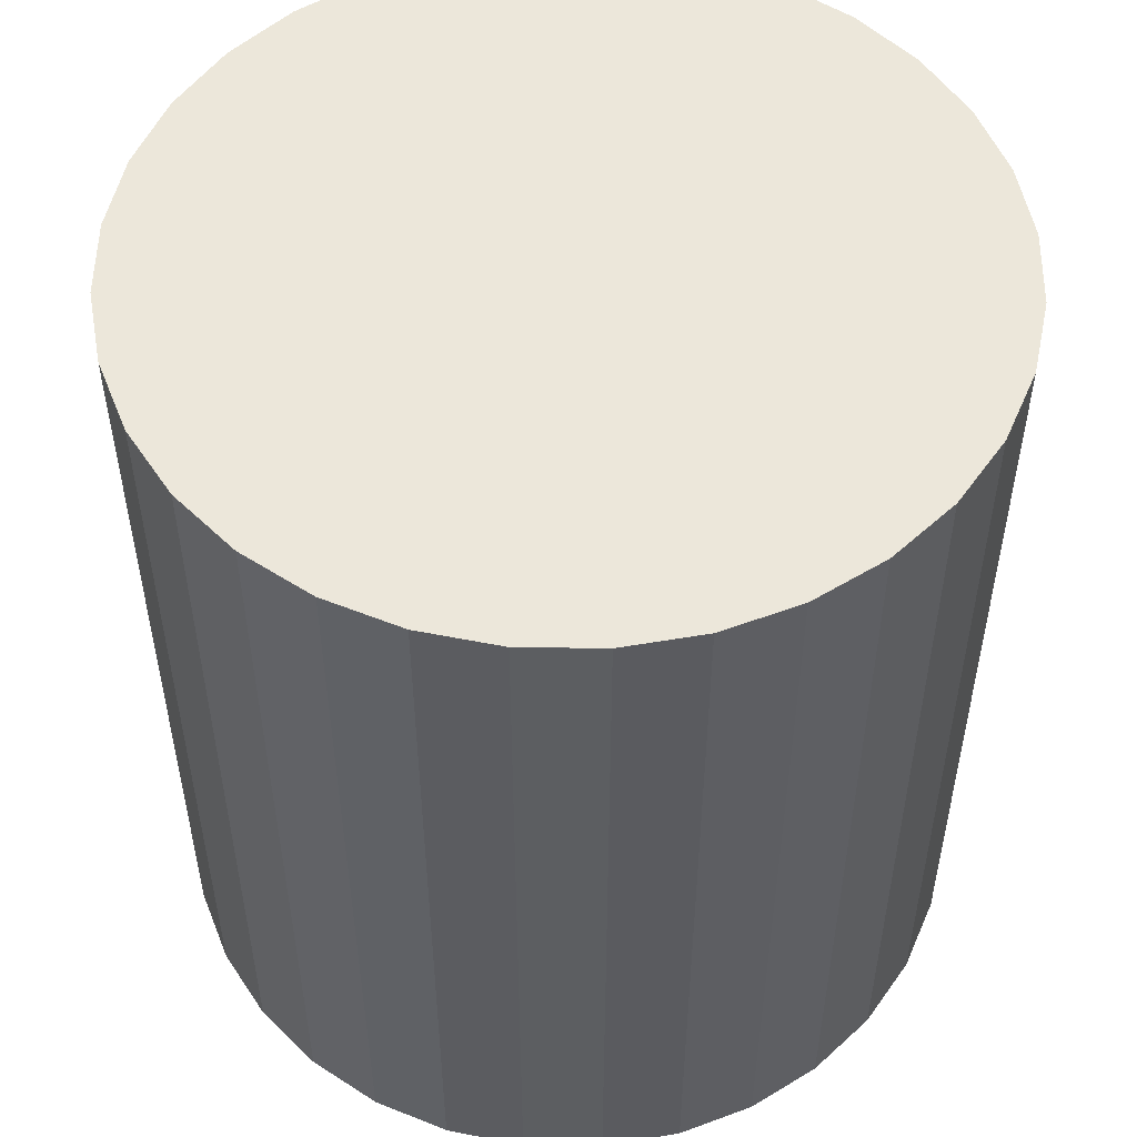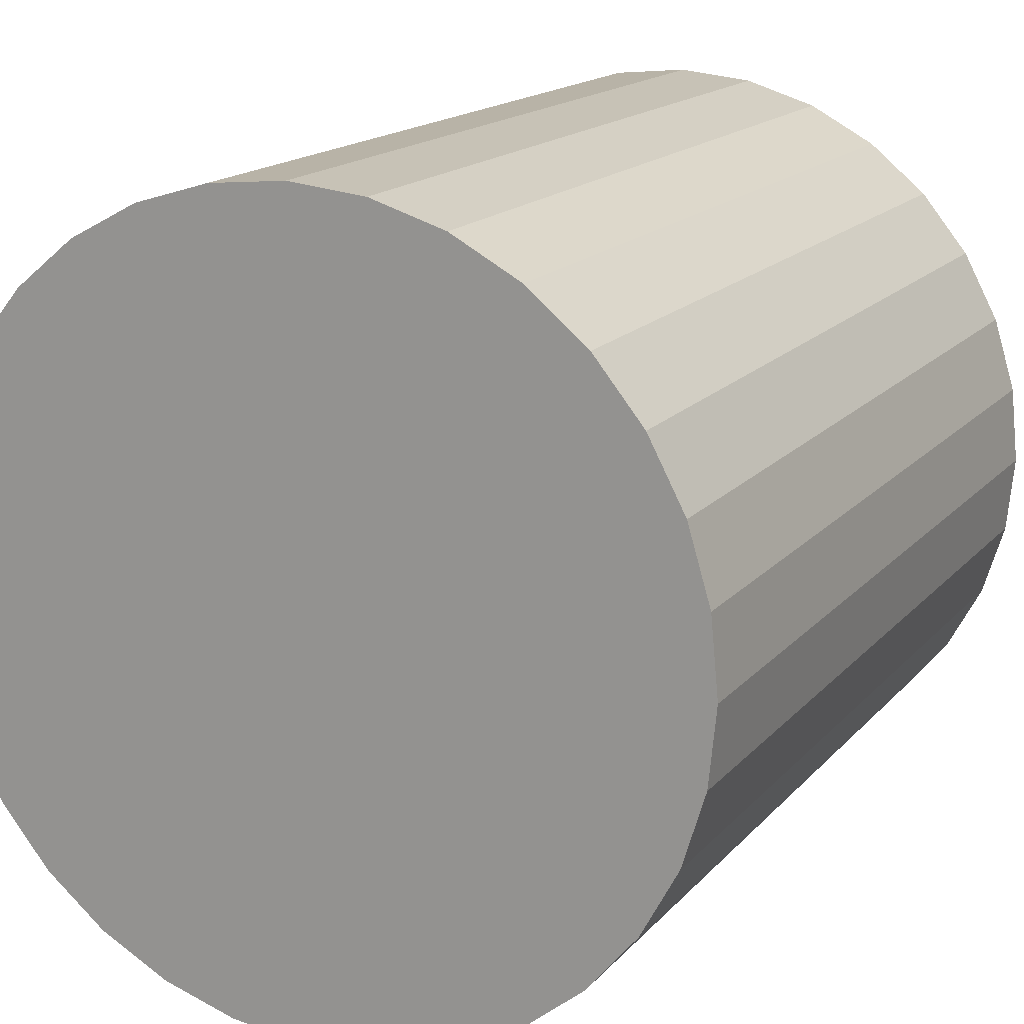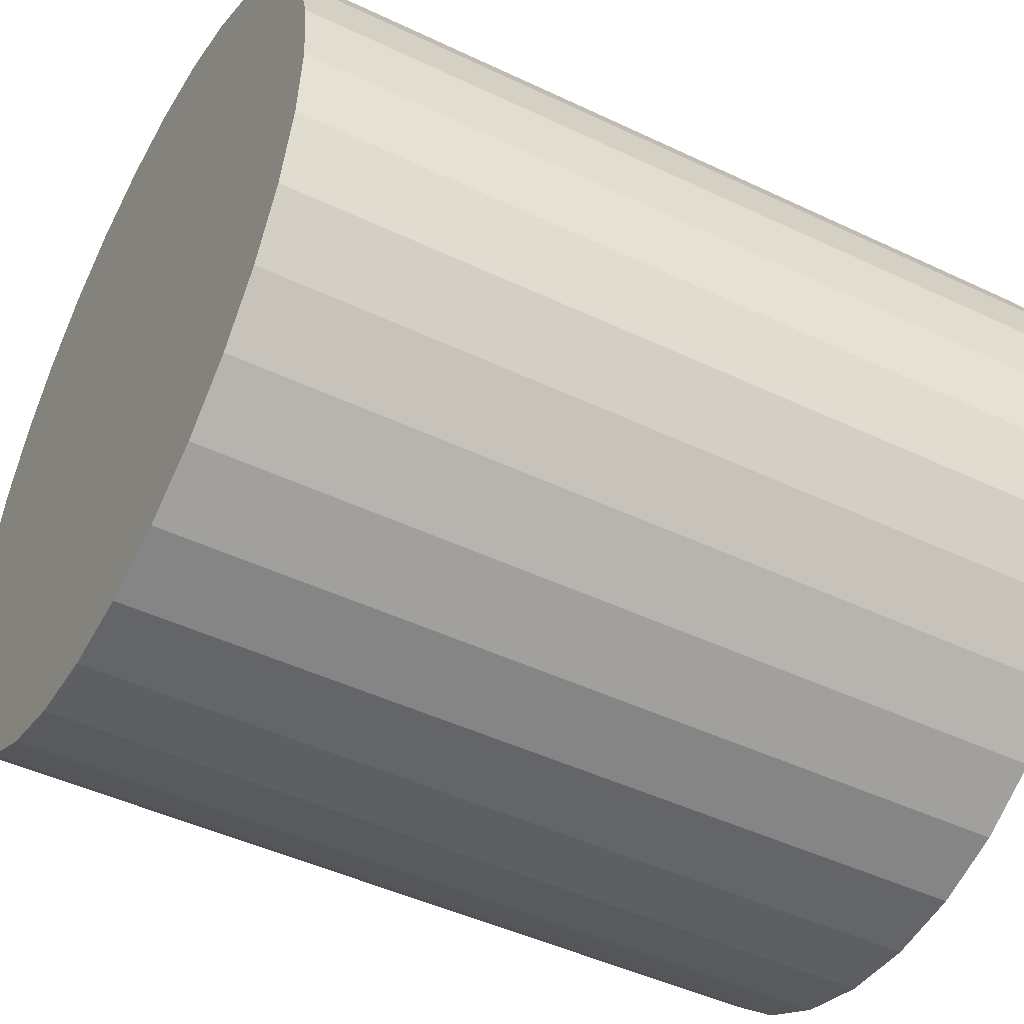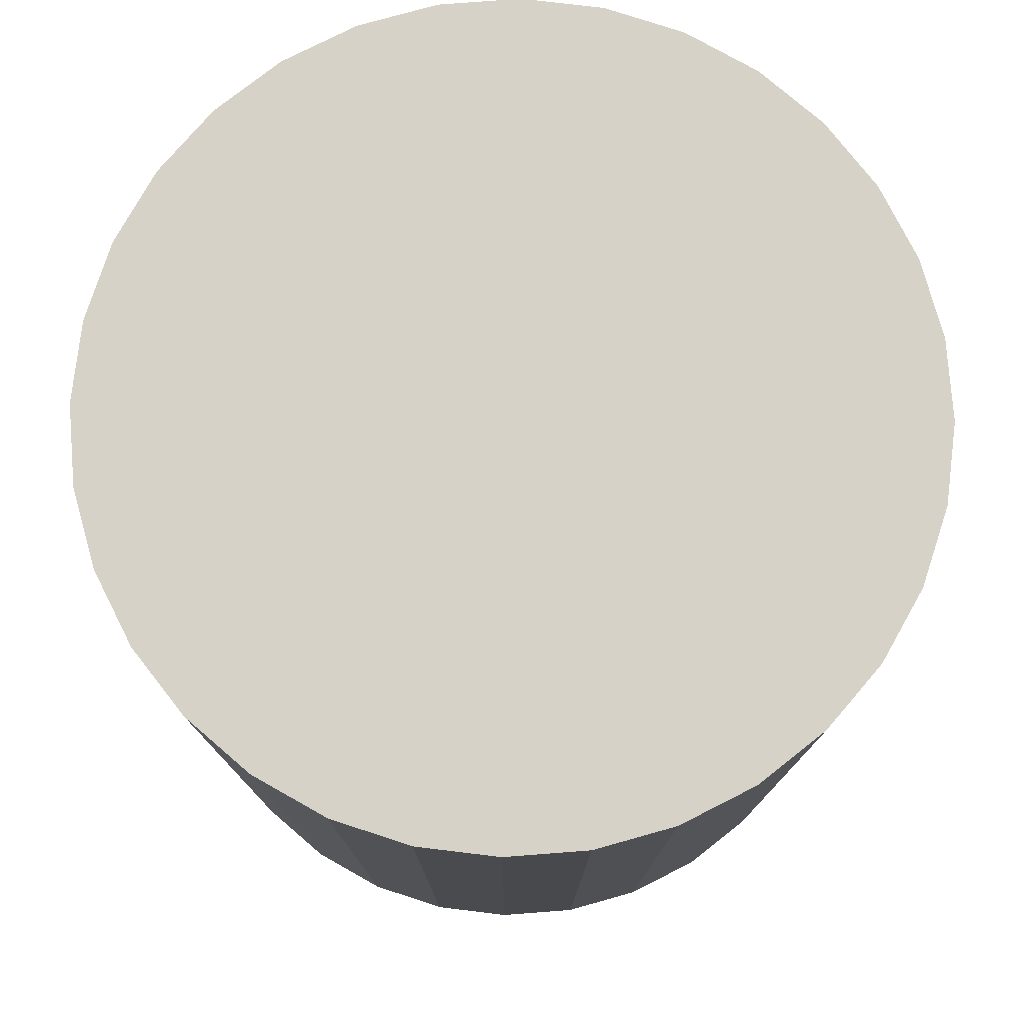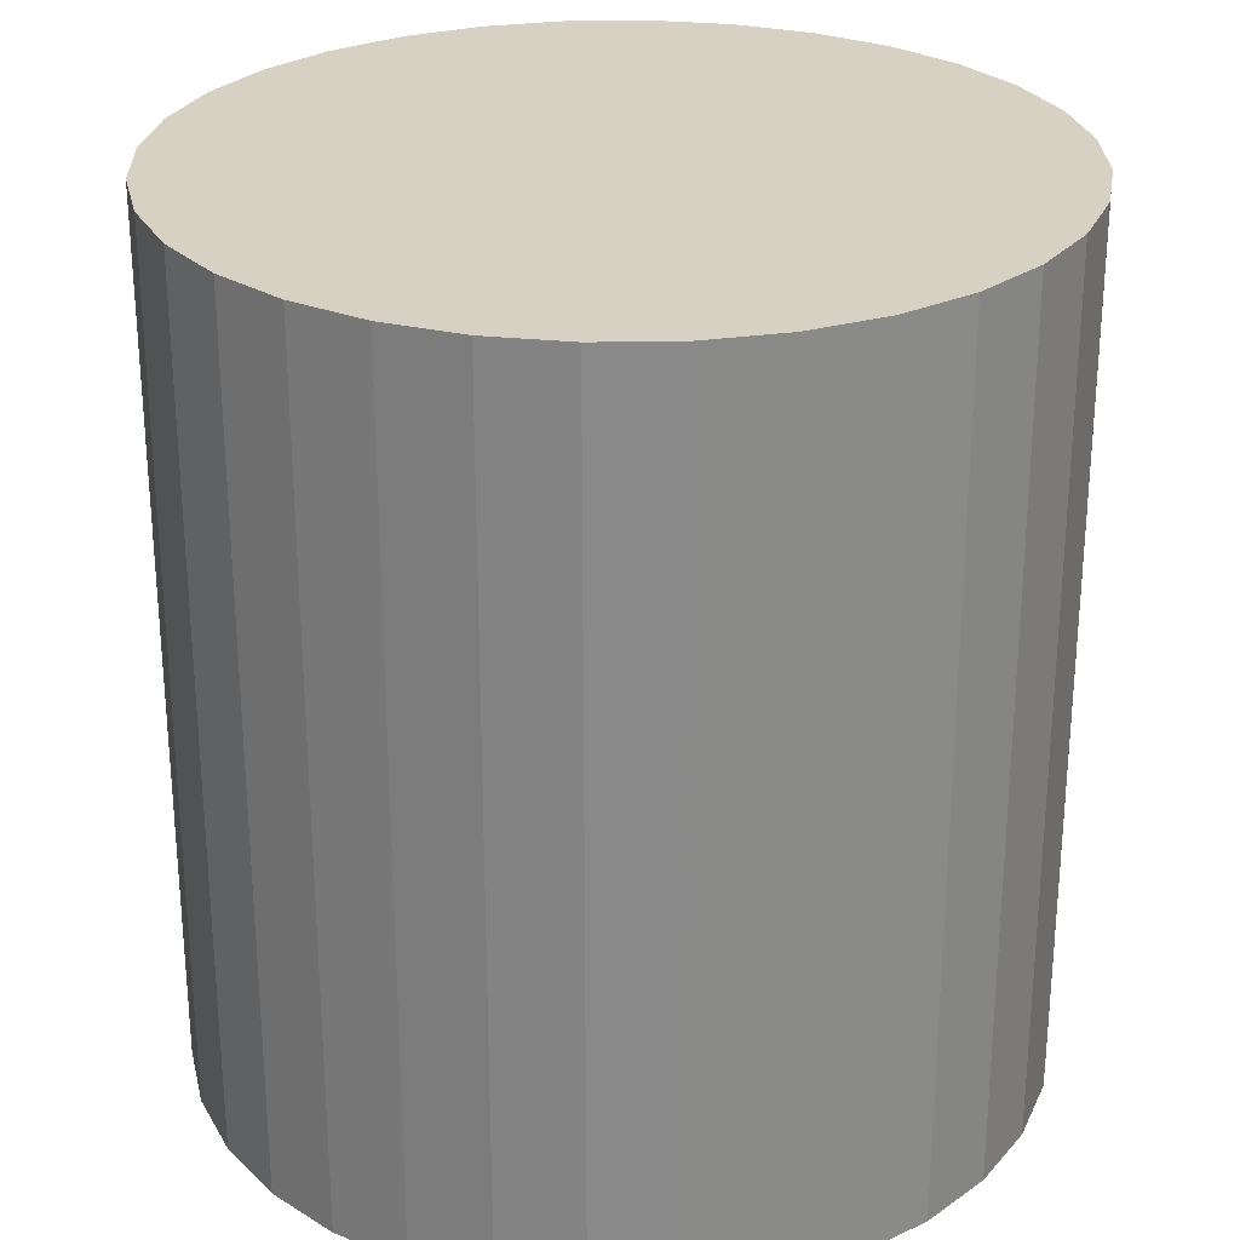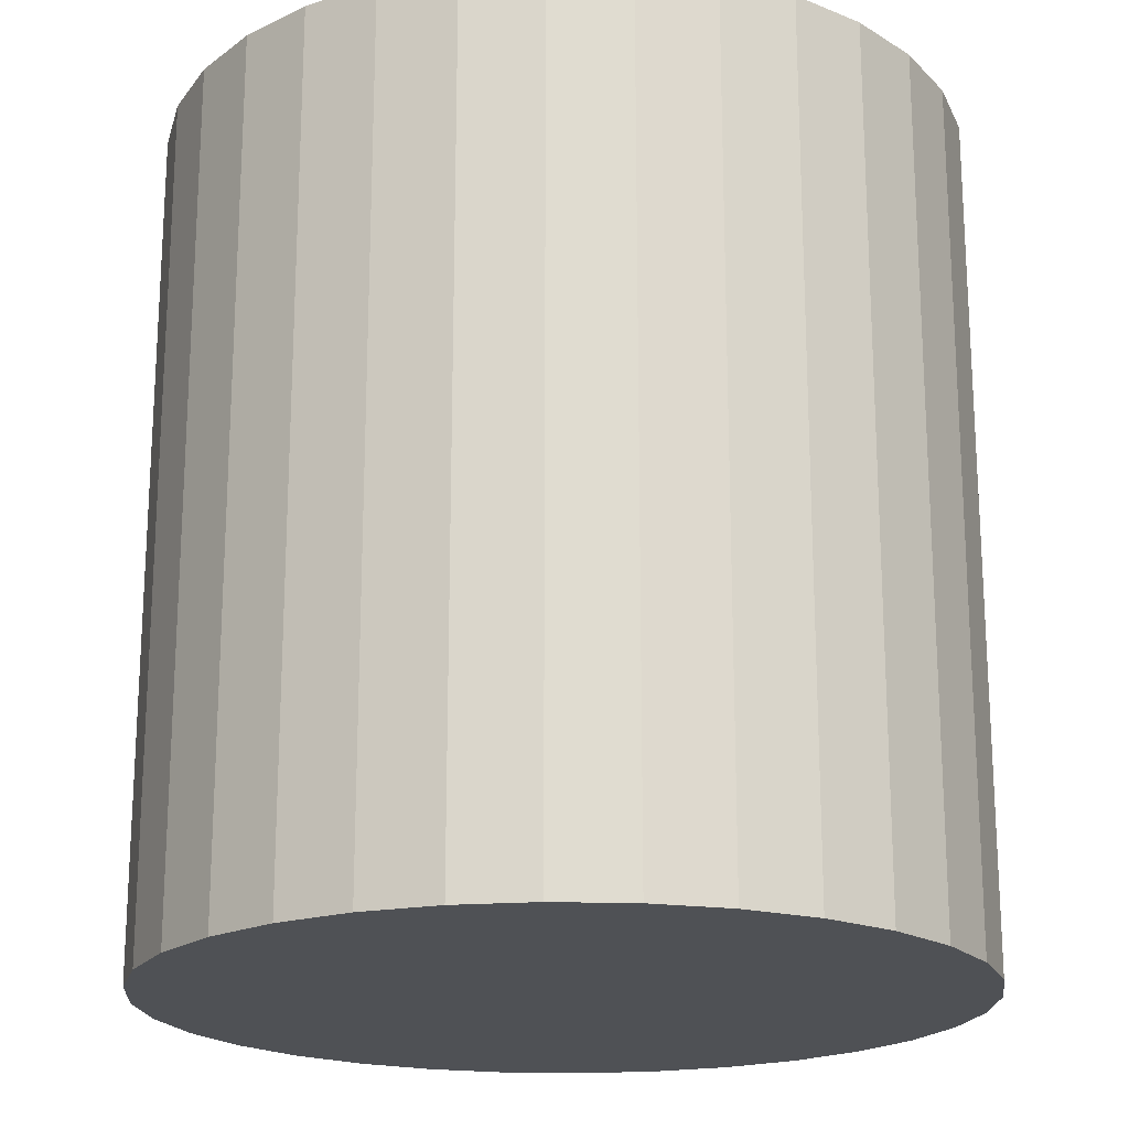
<metadata>
{"format":"obj","ext":"obj","renderer":"f3d","projection":"perspective","resolution":1024,"background":"white","views":[{"elev":52.7,"azim":-49.8,"up":"+Z"},{"elev":16.3,"azim":-153.4,"up":"+Y"},{"elev":-46.4,"azim":-118.5,"up":"+Y"},{"elev":77.7,"azim":125.0,"up":"+Z"},{"elev":27.1,"azim":93.9,"up":"+Z"},{"elev":-19.7,"azim":148.6,"up":"+Z"}]}
</metadata>
<code>
v 0 0 -0.03368
v 0.03181 0 -0.03368
v 0.03181 0 0.03368
v 0 0 0.03368
v 0.03119 0.006205 -0.03368
v 0.03119 0.006205 0.03368
v 0.02938 0.01217 -0.03368
v 0.02938 0.01217 0.03368
v 0.02645 0.01767 -0.03368
v 0.02645 0.01767 0.03368
v 0.02249 0.02249 -0.03368
v 0.02249 0.02249 0.03368
v 0.01767 0.02645 -0.03368
v 0.01767 0.02645 0.03368
v 0.01217 0.02938 -0.03368
v 0.01217 0.02938 0.03368
v 0.006205 0.03119 -0.03368
v 0.006205 0.03119 0.03368
v 0 0.03181 -0.03368
v 0 0.03181 0.03368
v -0.006205 0.03119 -0.03368
v -0.006205 0.03119 0.03368
v -0.01217 0.02938 -0.03368
v -0.01217 0.02938 0.03368
v -0.01767 0.02645 -0.03368
v -0.01767 0.02645 0.03368
v -0.02249 0.02249 -0.03368
v -0.02249 0.02249 0.03368
v -0.02645 0.01767 -0.03368
v -0.02645 0.01767 0.03368
v -0.02938 0.01217 -0.03368
v -0.02938 0.01217 0.03368
v -0.03119 0.006205 -0.03368
v -0.03119 0.006205 0.03368
v -0.03181 0 -0.03368
v -0.03181 0 0.03368
v -0.03119 -0.006205 -0.03368
v -0.03119 -0.006205 0.03368
v -0.02938 -0.01217 -0.03368
v -0.02938 -0.01217 0.03368
v -0.02645 -0.01767 -0.03368
v -0.02645 -0.01767 0.03368
v -0.02249 -0.02249 -0.03368
v -0.02249 -0.02249 0.03368
v -0.01767 -0.02645 -0.03368
v -0.01767 -0.02645 0.03368
v -0.01217 -0.02938 -0.03368
v -0.01217 -0.02938 0.03368
v -0.006205 -0.03119 -0.03368
v -0.006205 -0.03119 0.03368
v -0 -0.03181 -0.03368
v -0 -0.03181 0.03368
v 0.006205 -0.03119 -0.03368
v 0.006205 -0.03119 0.03368
v 0.01217 -0.02938 -0.03368
v 0.01217 -0.02938 0.03368
v 0.01767 -0.02645 -0.03368
v 0.01767 -0.02645 0.03368
v 0.02249 -0.02249 -0.03368
v 0.02249 -0.02249 0.03368
v 0.02645 -0.01767 -0.03368
v 0.02645 -0.01767 0.03368
v 0.02938 -0.01217 -0.03368
v 0.02938 -0.01217 0.03368
v 0.03119 -0.006205 -0.03368
v 0.03119 -0.006205 0.03368
f 2 1 5
f 2 5 3
f 3 5 6
f 3 6 4
f 5 1 7
f 5 7 6
f 6 7 8
f 6 8 4
f 7 1 9
f 7 9 8
f 8 9 10
f 8 10 4
f 9 1 11
f 9 11 10
f 10 11 12
f 10 12 4
f 11 1 13
f 11 13 12
f 12 13 14
f 12 14 4
f 13 1 15
f 13 15 14
f 14 15 16
f 14 16 4
f 15 1 17
f 15 17 16
f 16 17 18
f 16 18 4
f 17 1 19
f 17 19 18
f 18 19 20
f 18 20 4
f 19 1 21
f 19 21 20
f 20 21 22
f 20 22 4
f 21 1 23
f 21 23 22
f 22 23 24
f 22 24 4
f 23 1 25
f 23 25 24
f 24 25 26
f 24 26 4
f 25 1 27
f 25 27 26
f 26 27 28
f 26 28 4
f 27 1 29
f 27 29 28
f 28 29 30
f 28 30 4
f 29 1 31
f 29 31 30
f 30 31 32
f 30 32 4
f 31 1 33
f 31 33 32
f 32 33 34
f 32 34 4
f 33 1 35
f 33 35 34
f 34 35 36
f 34 36 4
f 35 1 37
f 35 37 36
f 36 37 38
f 36 38 4
f 37 1 39
f 37 39 38
f 38 39 40
f 38 40 4
f 39 1 41
f 39 41 40
f 40 41 42
f 40 42 4
f 41 1 43
f 41 43 42
f 42 43 44
f 42 44 4
f 43 1 45
f 43 45 44
f 44 45 46
f 44 46 4
f 45 1 47
f 45 47 46
f 46 47 48
f 46 48 4
f 47 1 49
f 47 49 48
f 48 49 50
f 48 50 4
f 49 1 51
f 49 51 50
f 50 51 52
f 50 52 4
f 51 1 53
f 51 53 52
f 52 53 54
f 52 54 4
f 53 1 55
f 53 55 54
f 54 55 56
f 54 56 4
f 55 1 57
f 55 57 56
f 56 57 58
f 56 58 4
f 57 1 59
f 57 59 58
f 58 59 60
f 58 60 4
f 59 1 61
f 59 61 60
f 60 61 62
f 60 62 4
f 61 1 63
f 61 63 62
f 62 63 64
f 62 64 4
f 63 1 65
f 63 65 64
f 64 65 66
f 64 66 4
f 65 1 2
f 65 2 66
f 66 2 3
f 66 3 4

</code>
